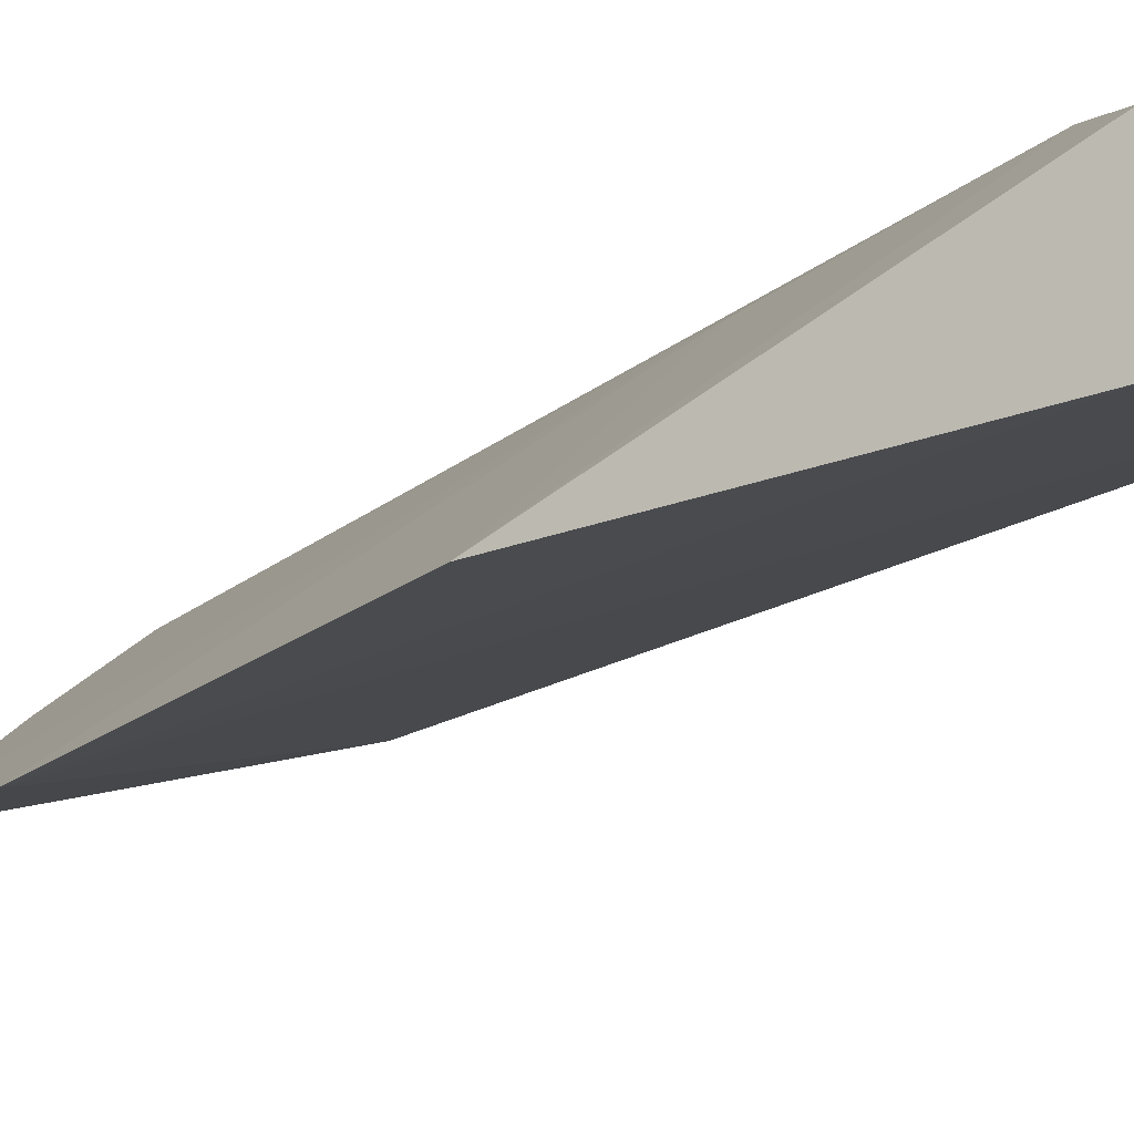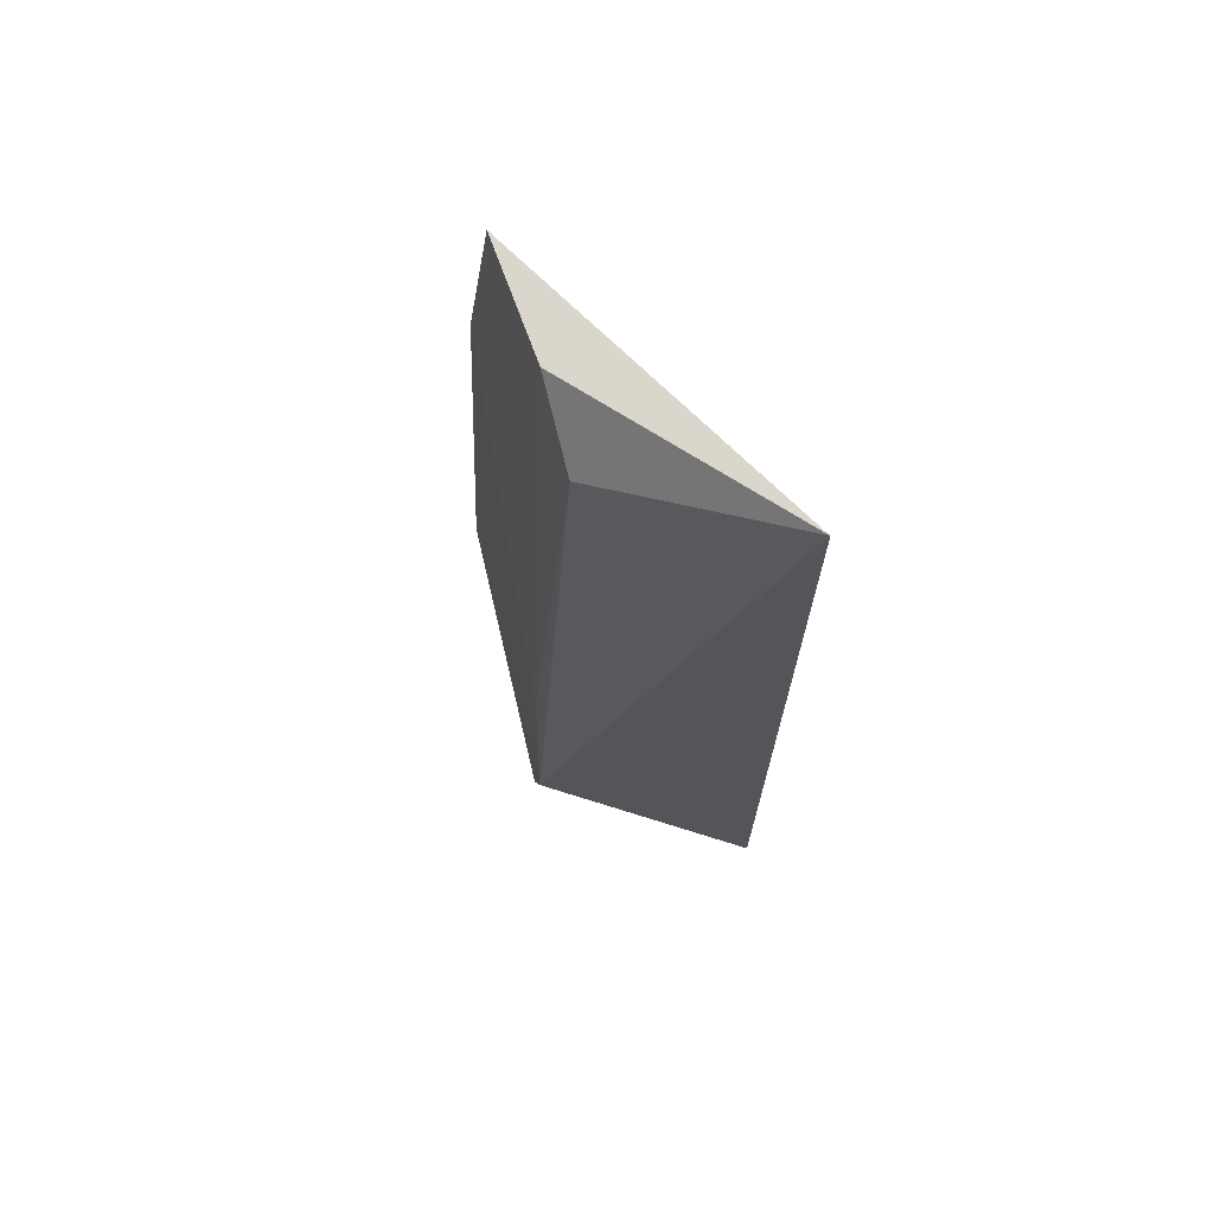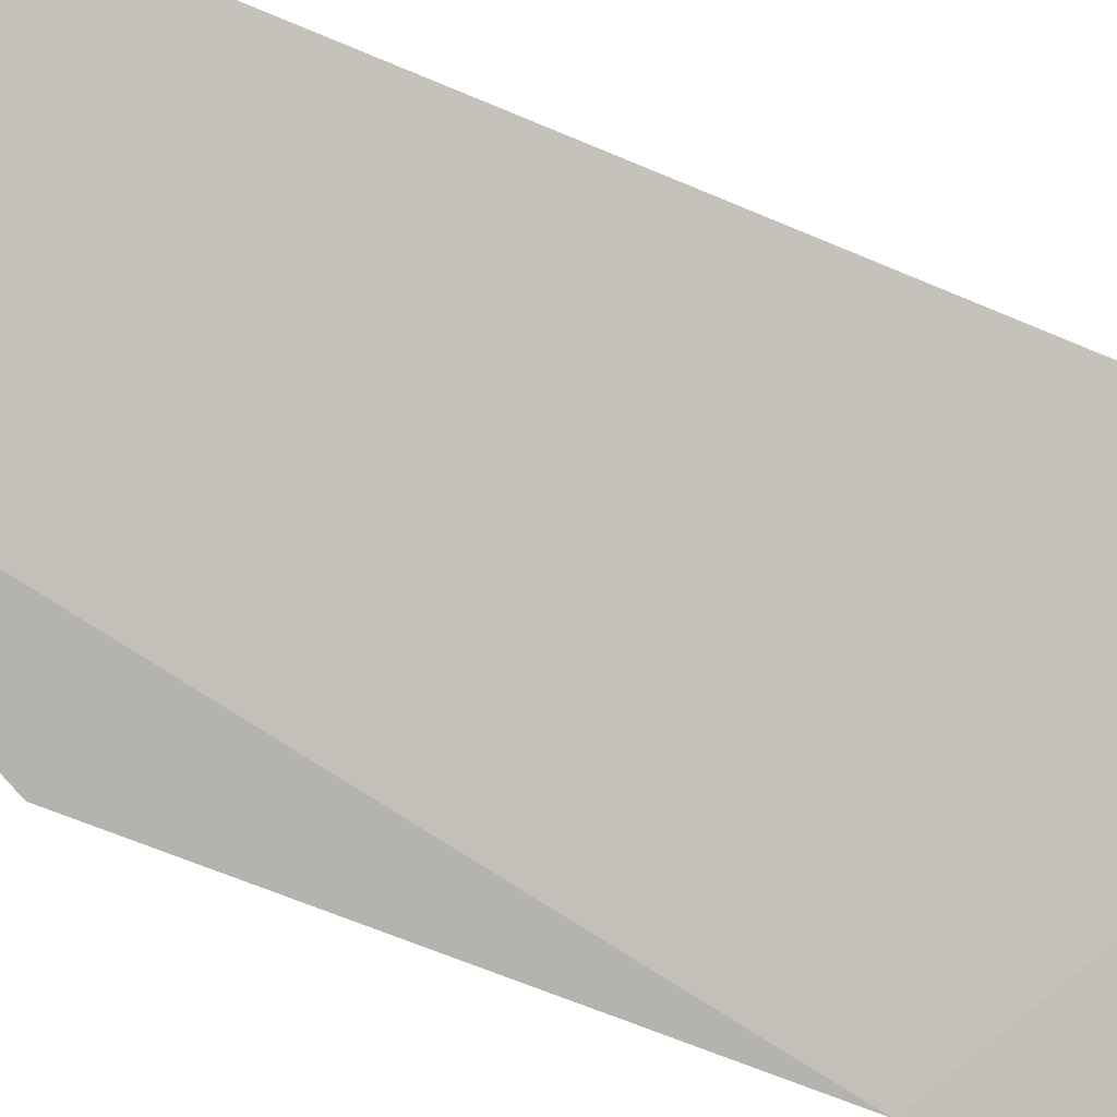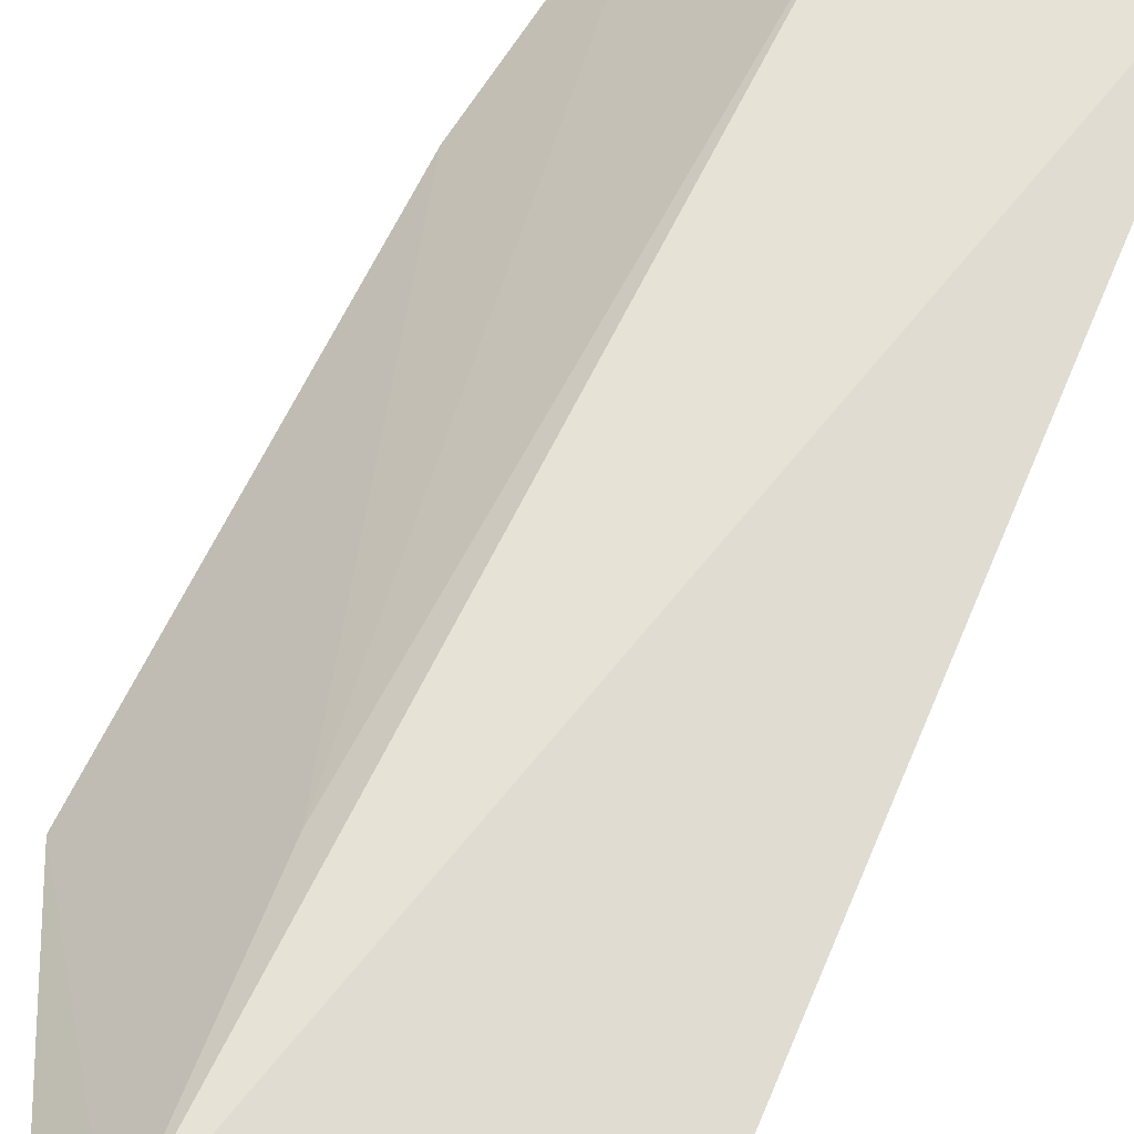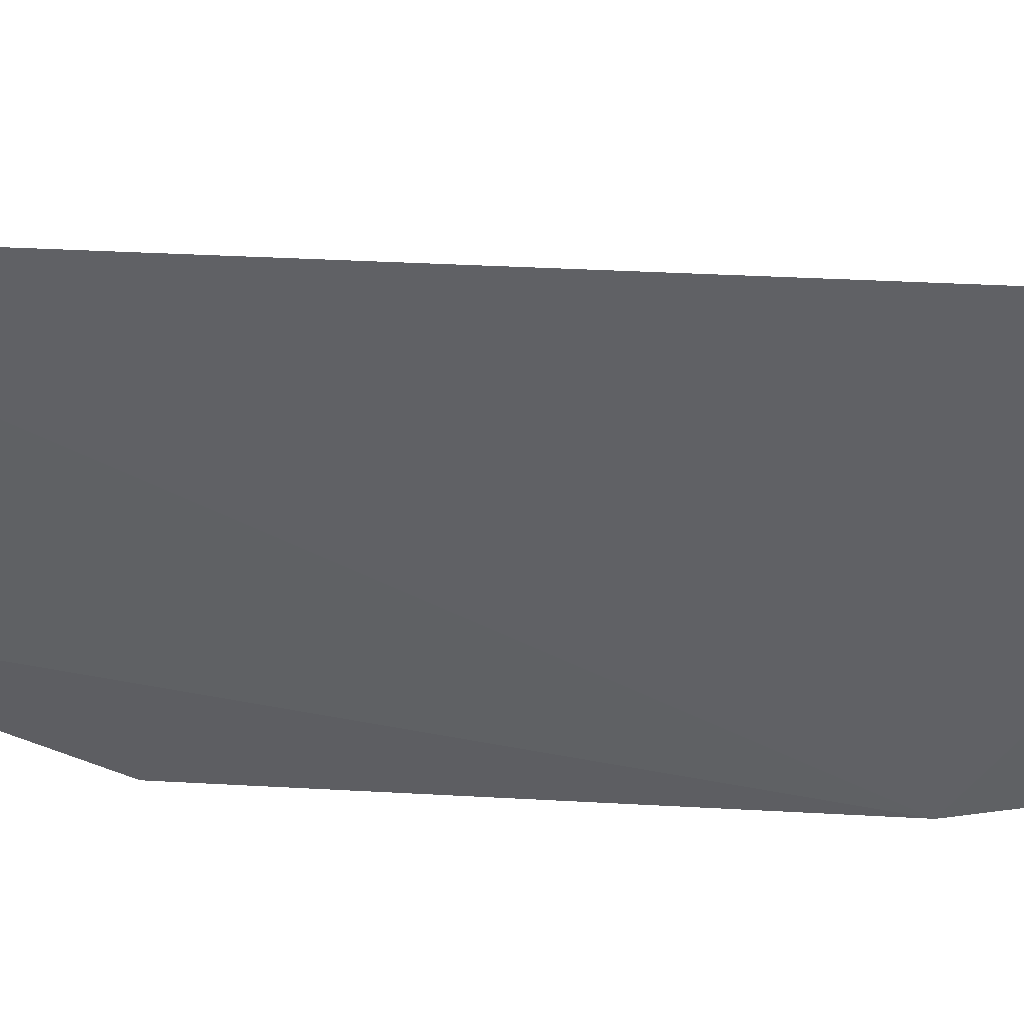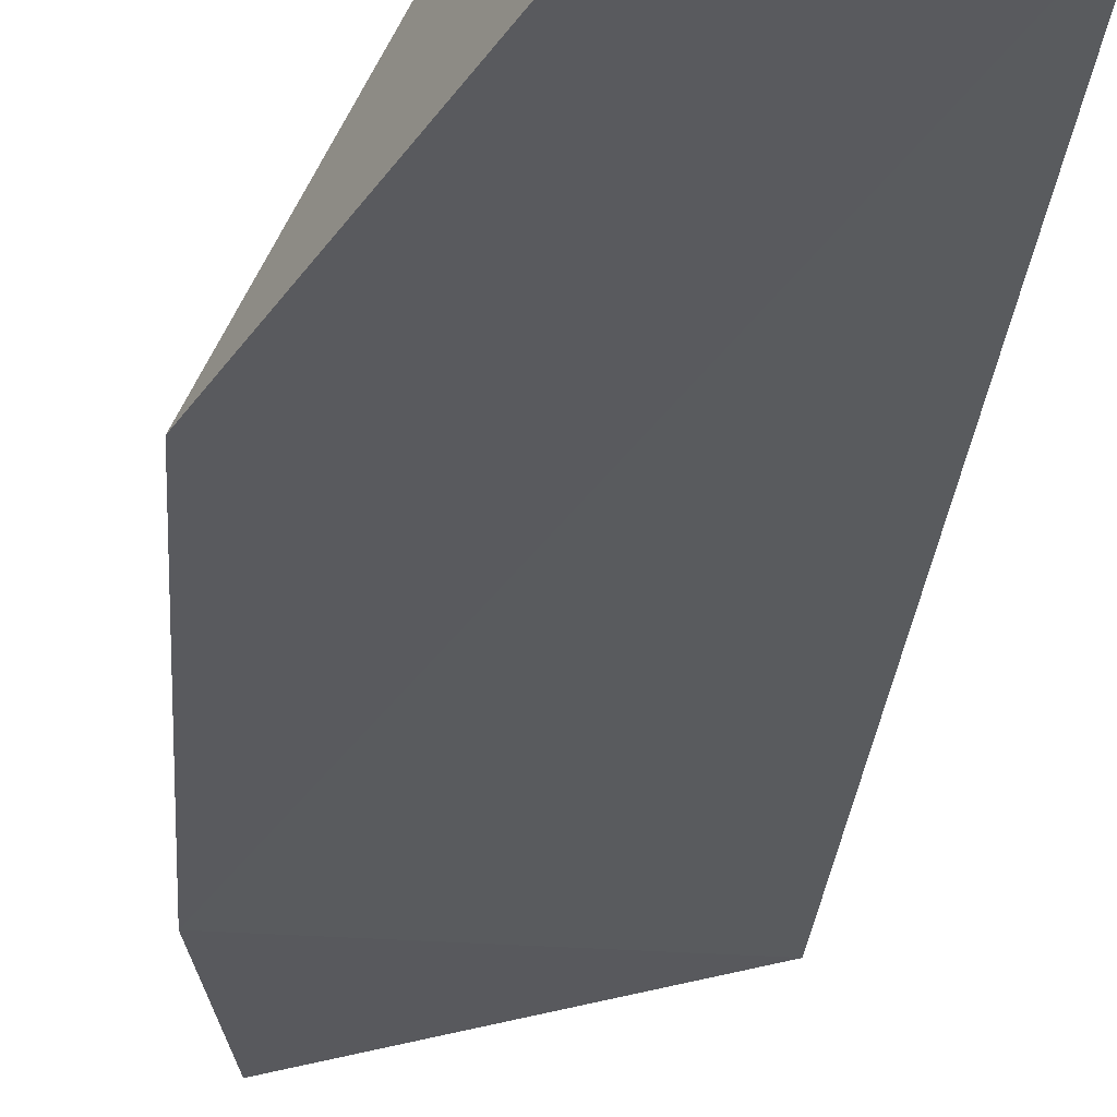
<metadata>
{"format":"obj","ext":"obj","renderer":"f3d","projection":"perspective","resolution":1024,"background":"white","views":[{"elev":-14.8,"azim":-33.7,"up":"+Z"},{"elev":70.8,"azim":28.9,"up":"+Y"},{"elev":-72.0,"azim":67.4,"up":"+Z"},{"elev":62.2,"azim":22.5,"up":"+Z"},{"elev":-31.2,"azim":86.3,"up":"+Z"},{"elev":-31.6,"azim":-5.4,"up":"+Z"}]}
</metadata>
<code>
v 0.01488 -0.2652 0.09776
v -0.07352 -0.007783 0.07255
v 0.01488 -0.007548 0.09744
v -0.05033 -0.2649 0.1105
v -0.04988 -0.008481 0.09304
v -0.08425 -0.06868 0.06747
v -0.04891 -0.1905 0.1079
v -0.04612 -0.2491 0.1138
v -0.05044 -0.2651 0.08017
v -0.04616 -0.25 0.1138
v -0.03664 -0.02387 0.1056
v -0.08796 -0.1897 0.07195
f 5 3 2
f 6 2 3
f 6 3 1
f 7 2 6
f 7 5 2
f 8 1 3
f 9 6 1
f 9 1 4
f 10 4 1
f 10 1 8
f 11 8 3
f 11 3 5
f 11 5 7
f 11 7 8
f 12 8 7
f 12 7 6
f 12 10 8
f 12 4 10
f 12 9 4
f 12 6 9

</code>
